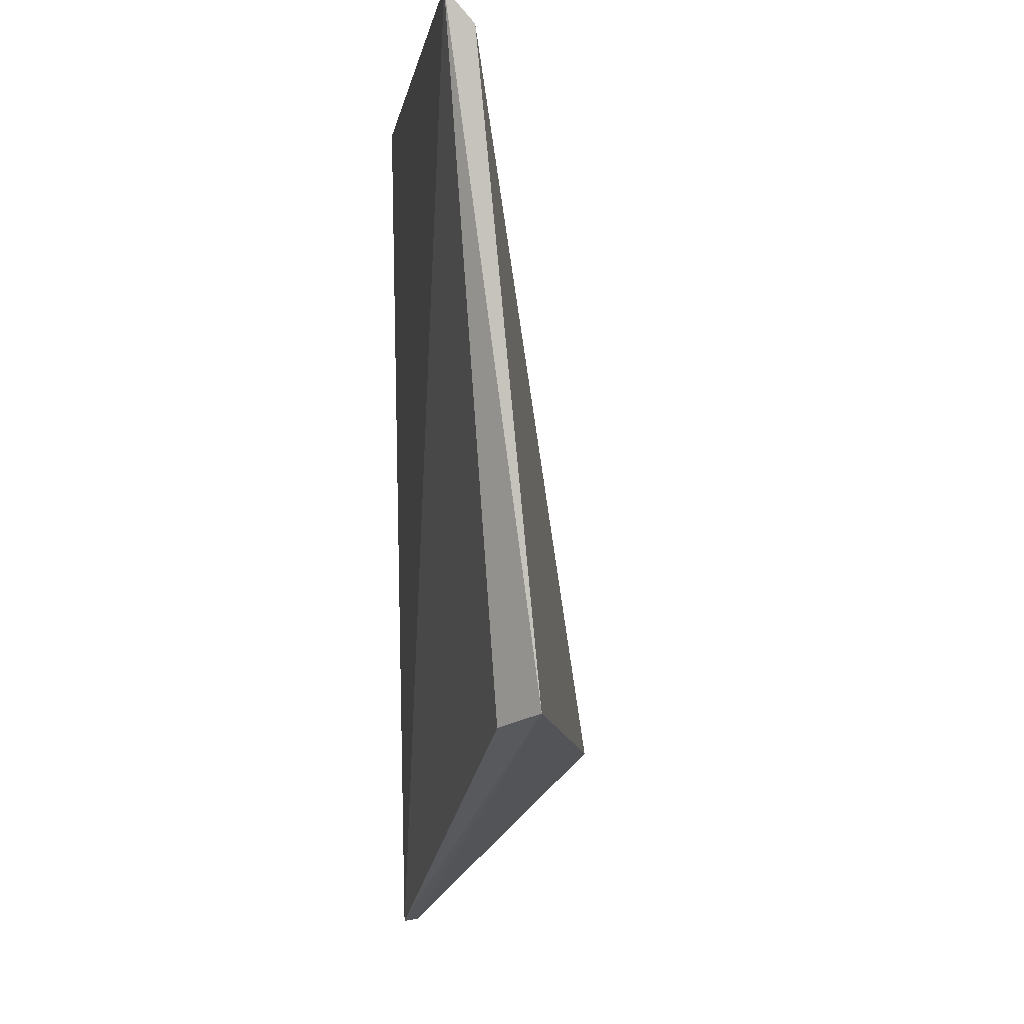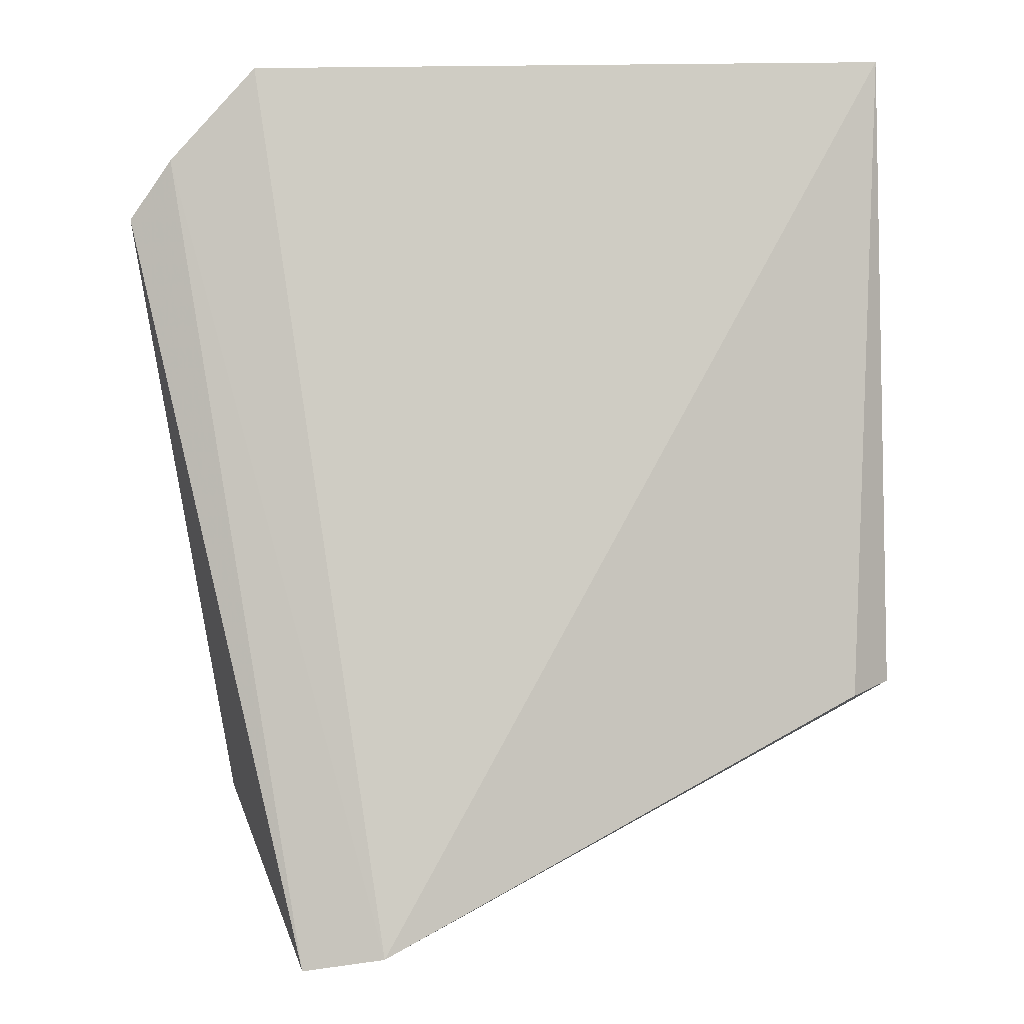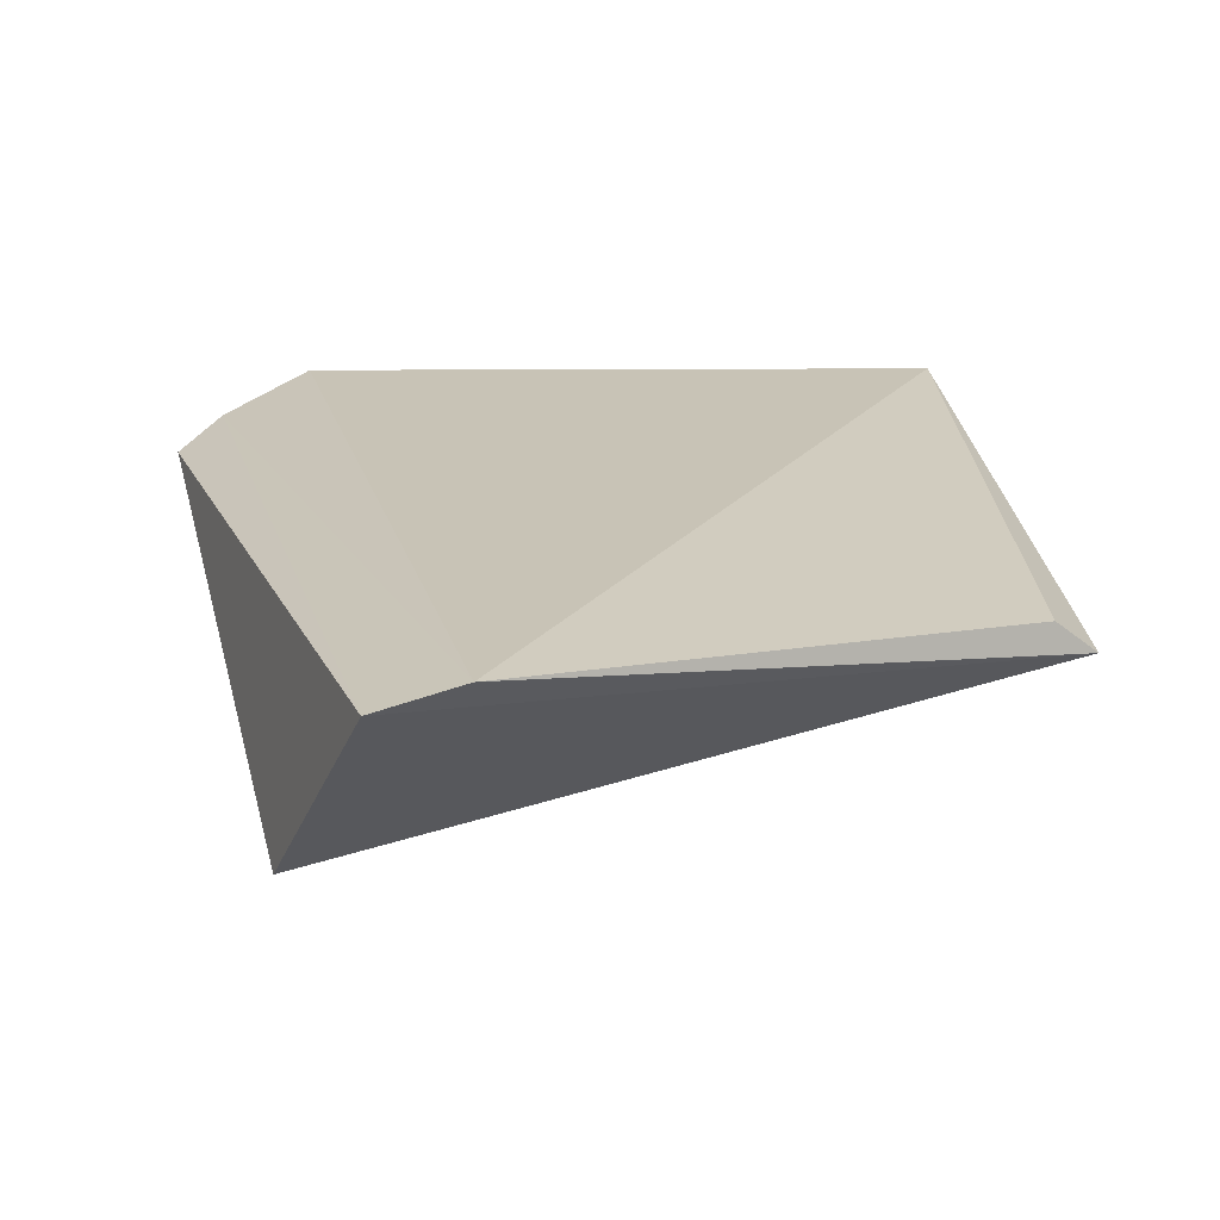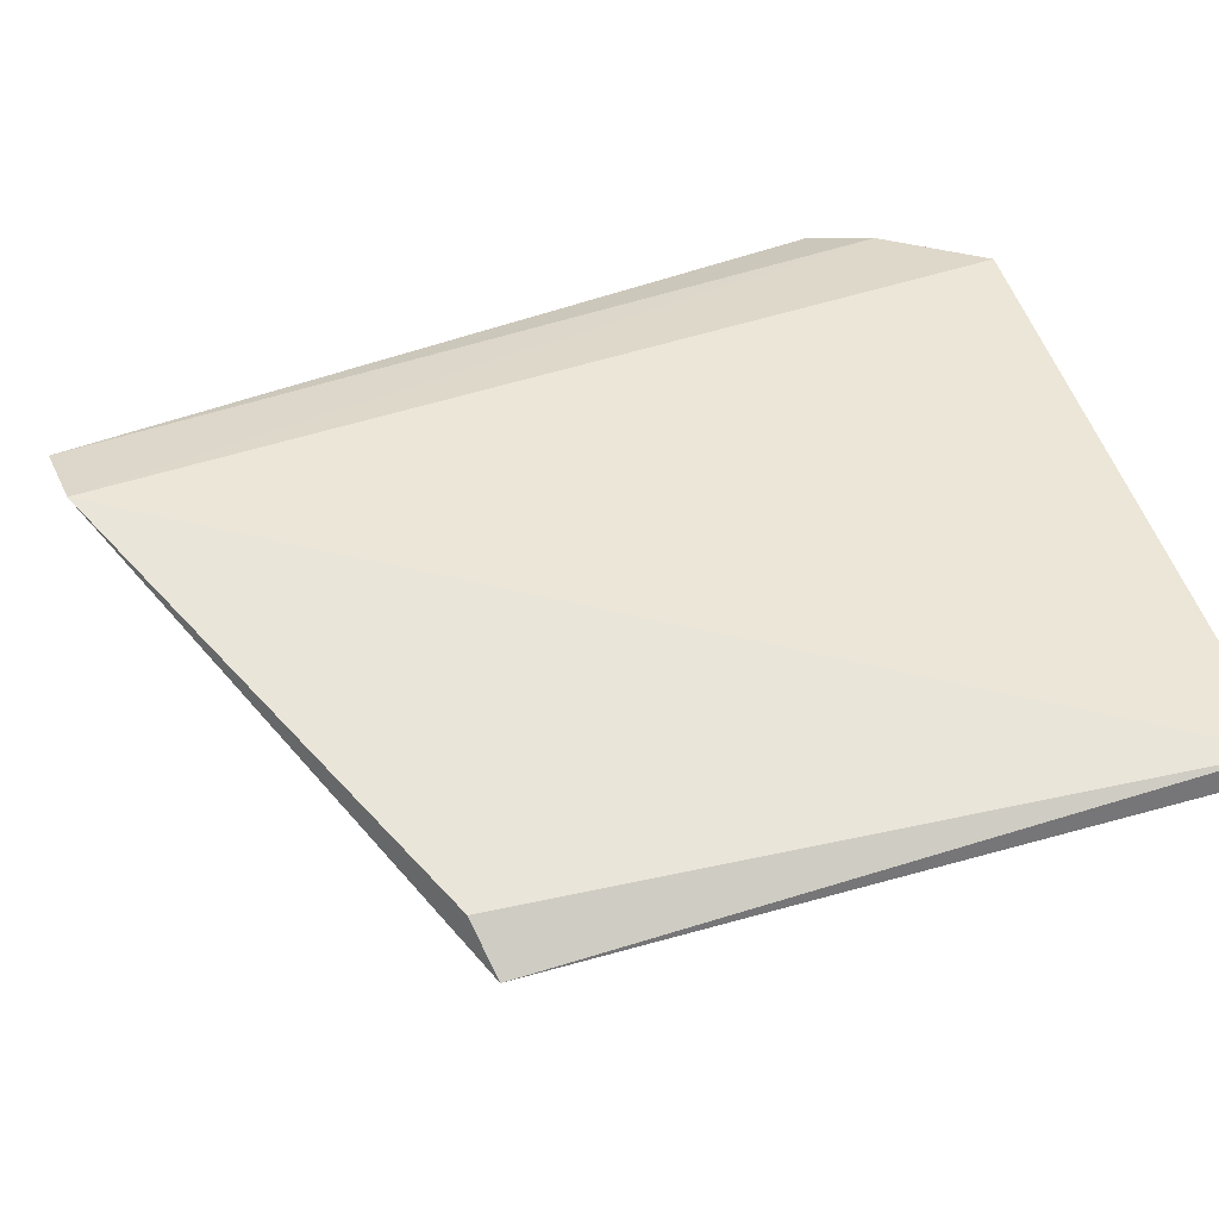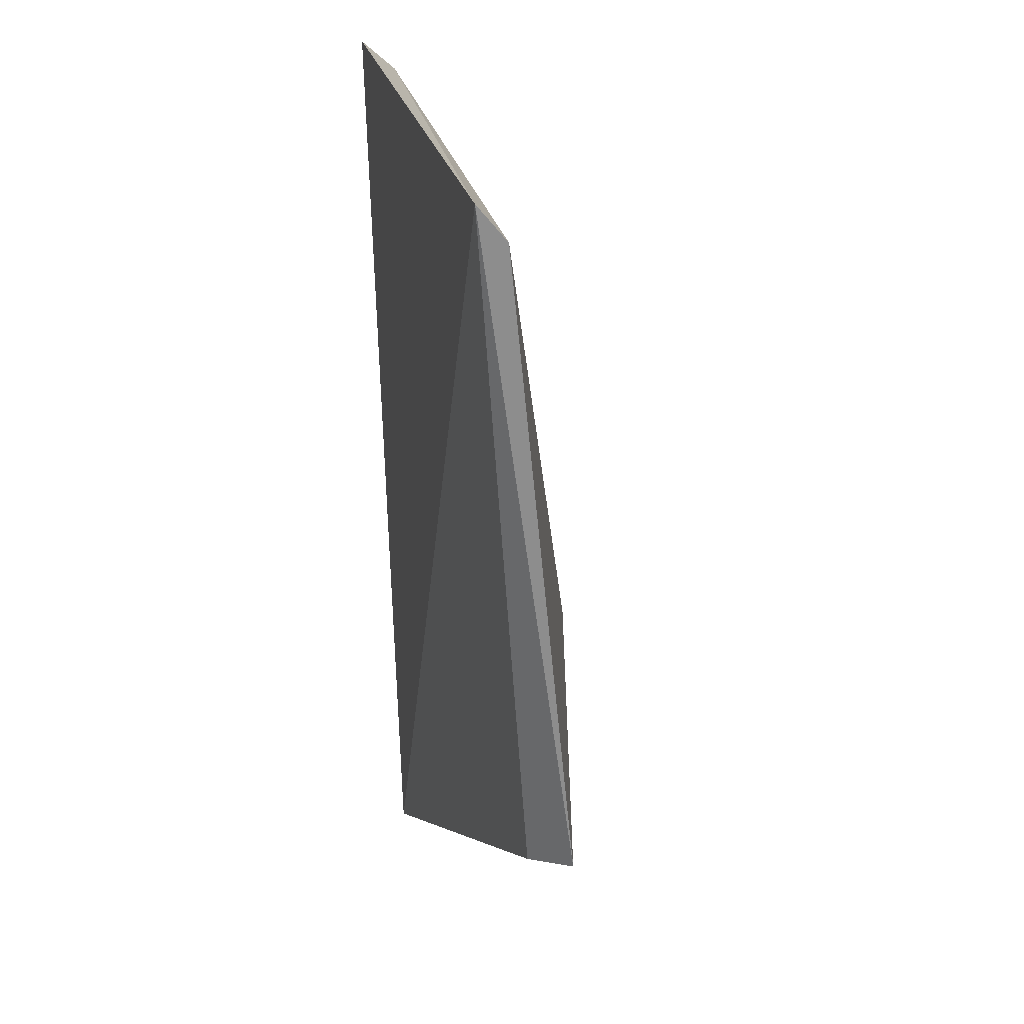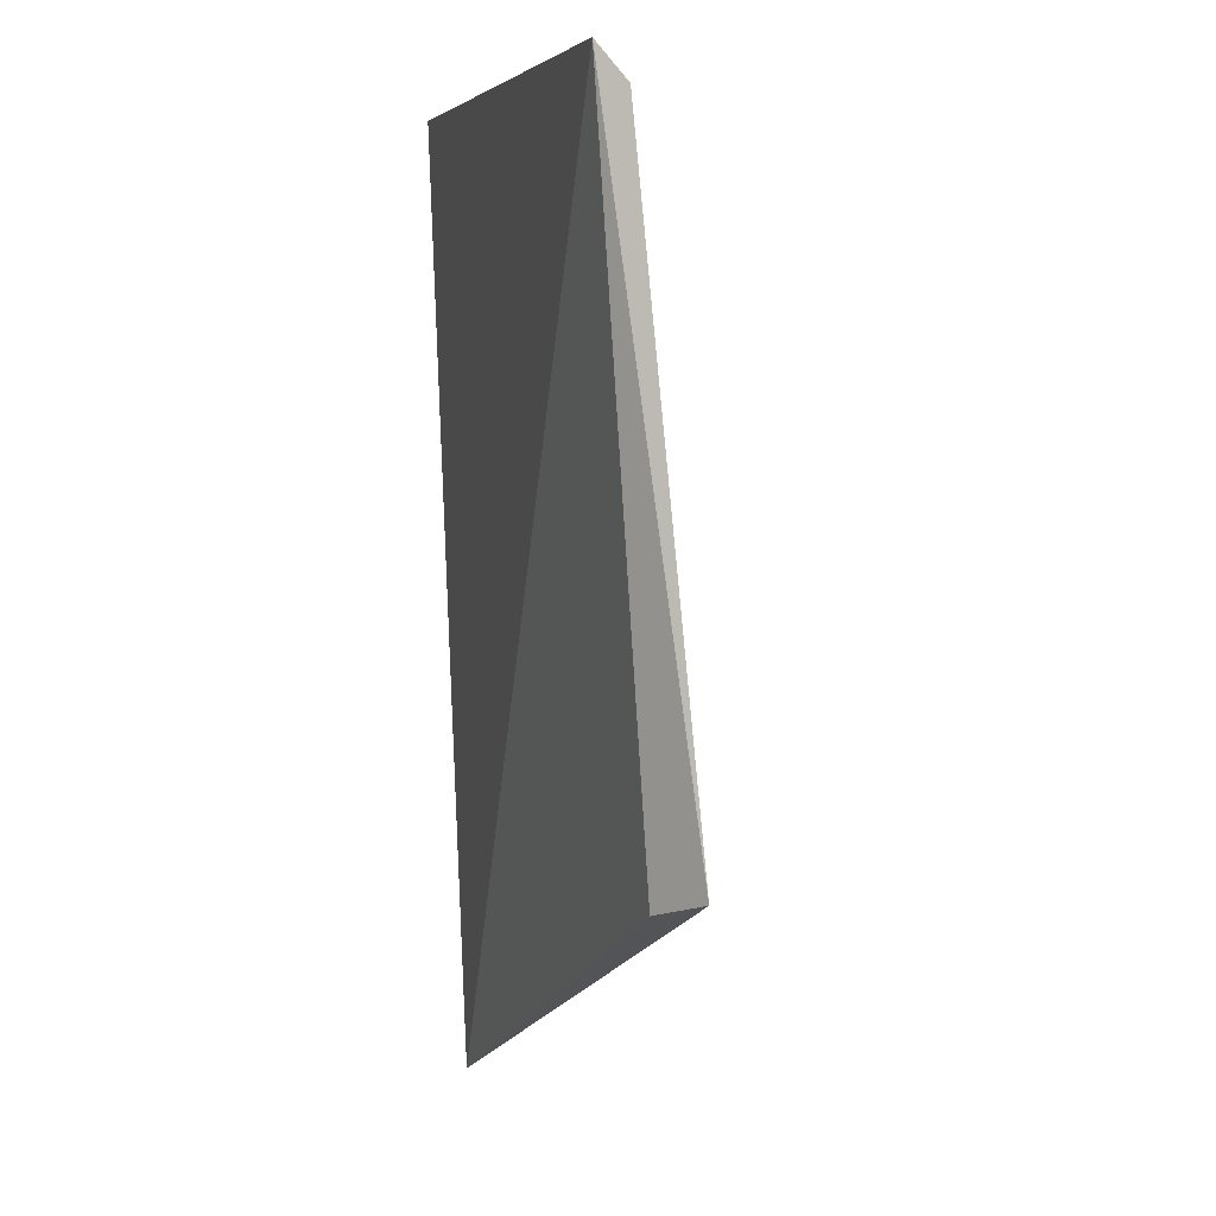
<metadata>
{"format":"obj","ext":"obj","renderer":"f3d","projection":"perspective","resolution":1024,"background":"white","views":[{"elev":0.1,"azim":-95.5,"up":"+Z"},{"elev":-5.2,"azim":175.1,"up":"+Z"},{"elev":19.2,"azim":175.3,"up":"+Y"},{"elev":44.4,"azim":-102.8,"up":"+Y"},{"elev":26.0,"azim":-100.0,"up":"+Z"},{"elev":7.2,"azim":-102.8,"up":"+Z"}]}
</metadata>
<code>
v 0.02361 0.08857 0.07552
v 0.02786 0.08716 0.07044
v 0.02647 0.08786 0.0724
v 0.01897 0.0883 0.04518
v 0.000889 0.08508 0.05459
v 0.02172 0.08766 0.04475
v 0.02725 0.08521 0.06942
v 0.001688 0.08795 0.07646
v 0.02615 0.08634 0.07143
v 0.02432 0.08077 0.05083
v 0.002355 0.08628 0.05403
v 0.02348 0.08743 0.07449
v 0.001501 0.08703 0.07534
v 0.02233 0.0836 0.06663
f 1 3 4
f 6 3 2
f 6 4 3
f 6 5 4
f 7 2 3
f 8 1 4
f 9 7 3
f 9 3 1
f 10 6 2
f 10 2 7
f 10 5 6
f 11 8 4
f 11 4 5
f 11 5 8
f 12 1 8
f 12 9 1
f 12 7 9
f 13 8 5
f 13 5 10
f 13 12 8
f 14 13 10
f 14 10 7
f 14 7 12
f 14 12 13

</code>
